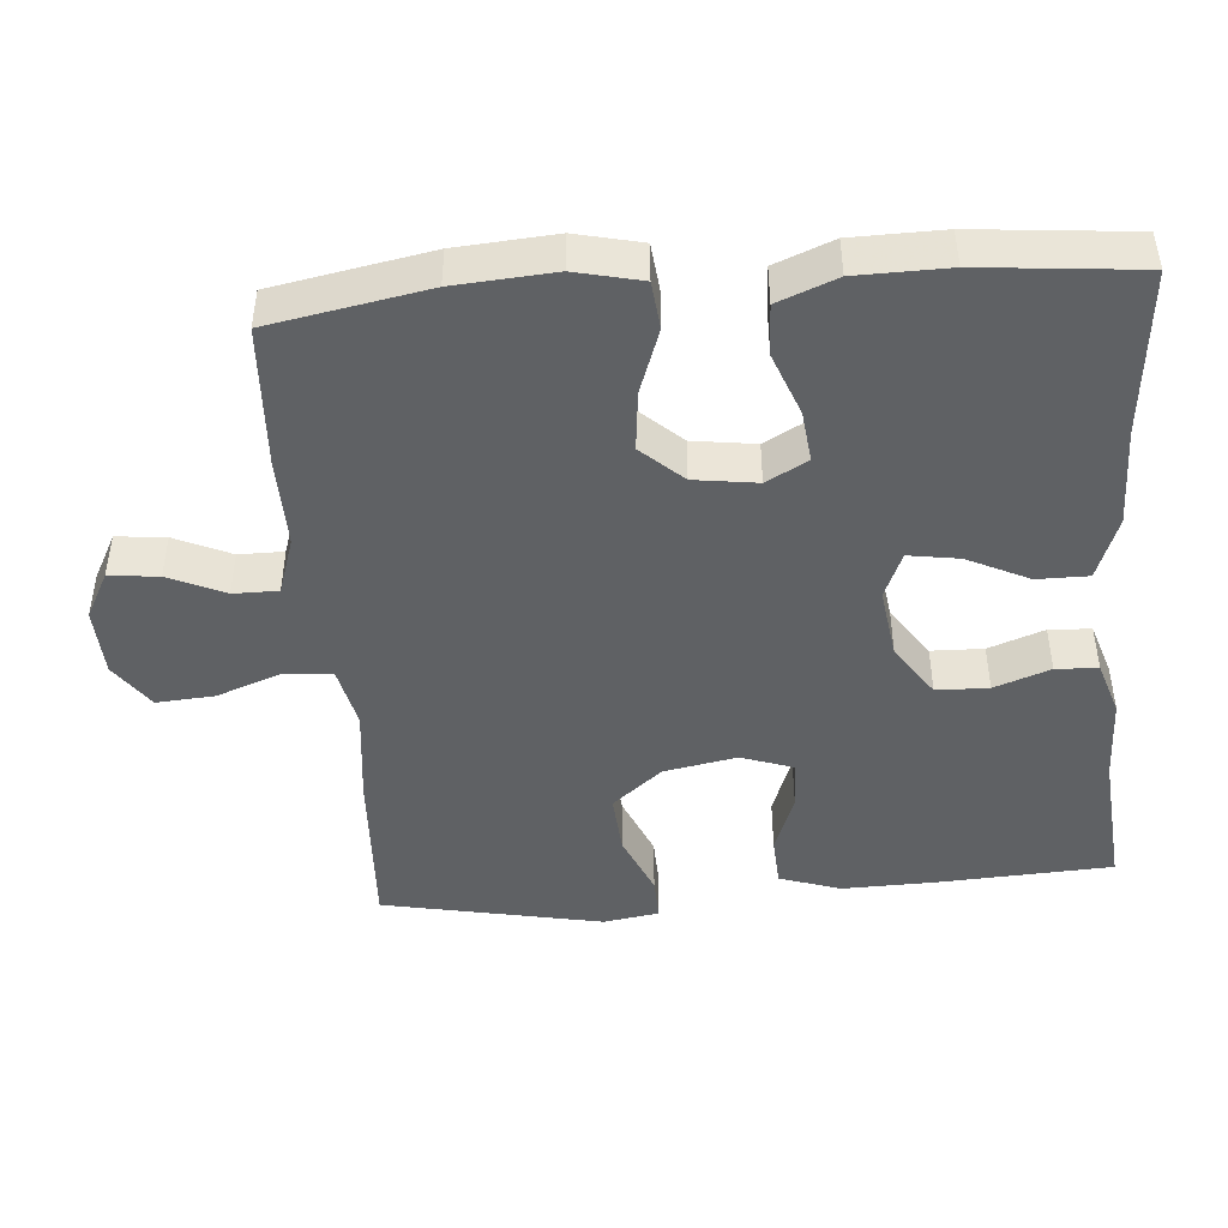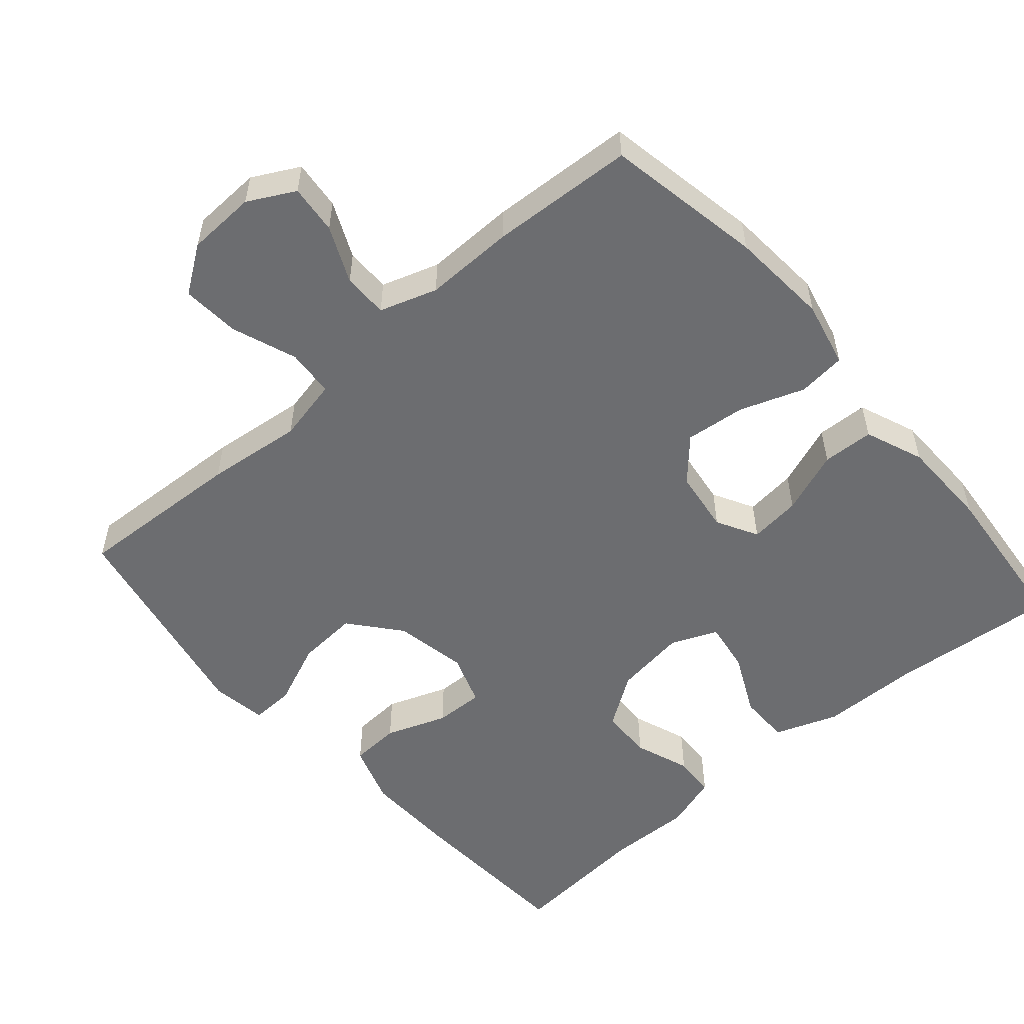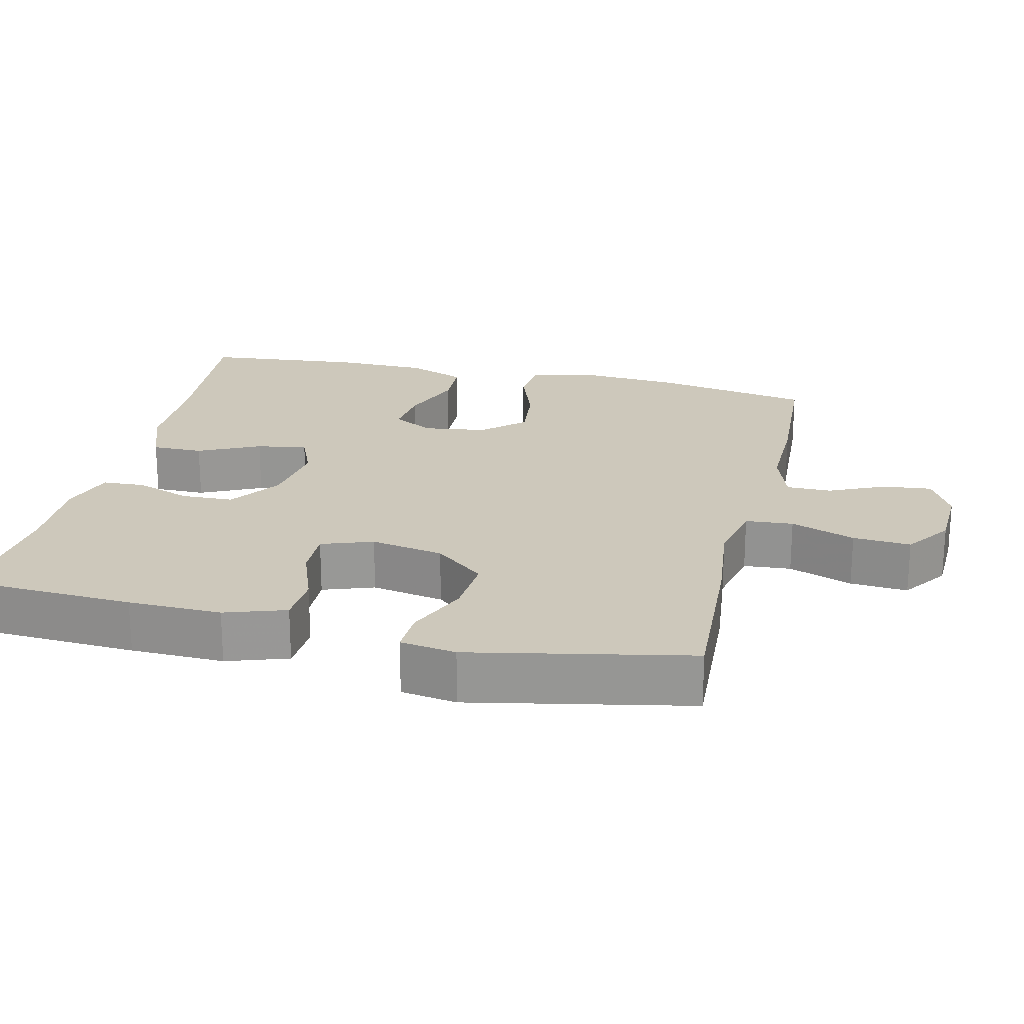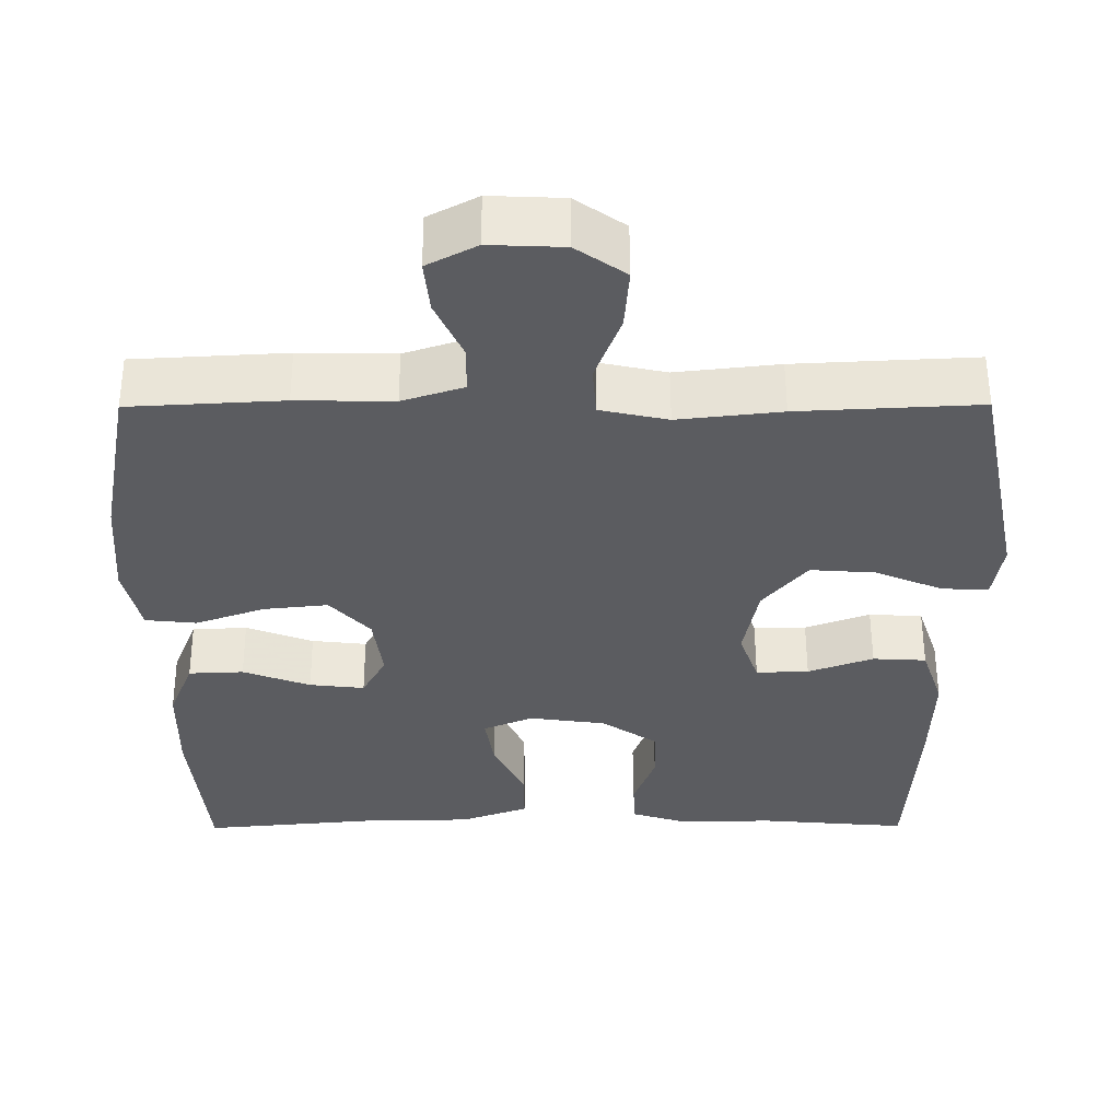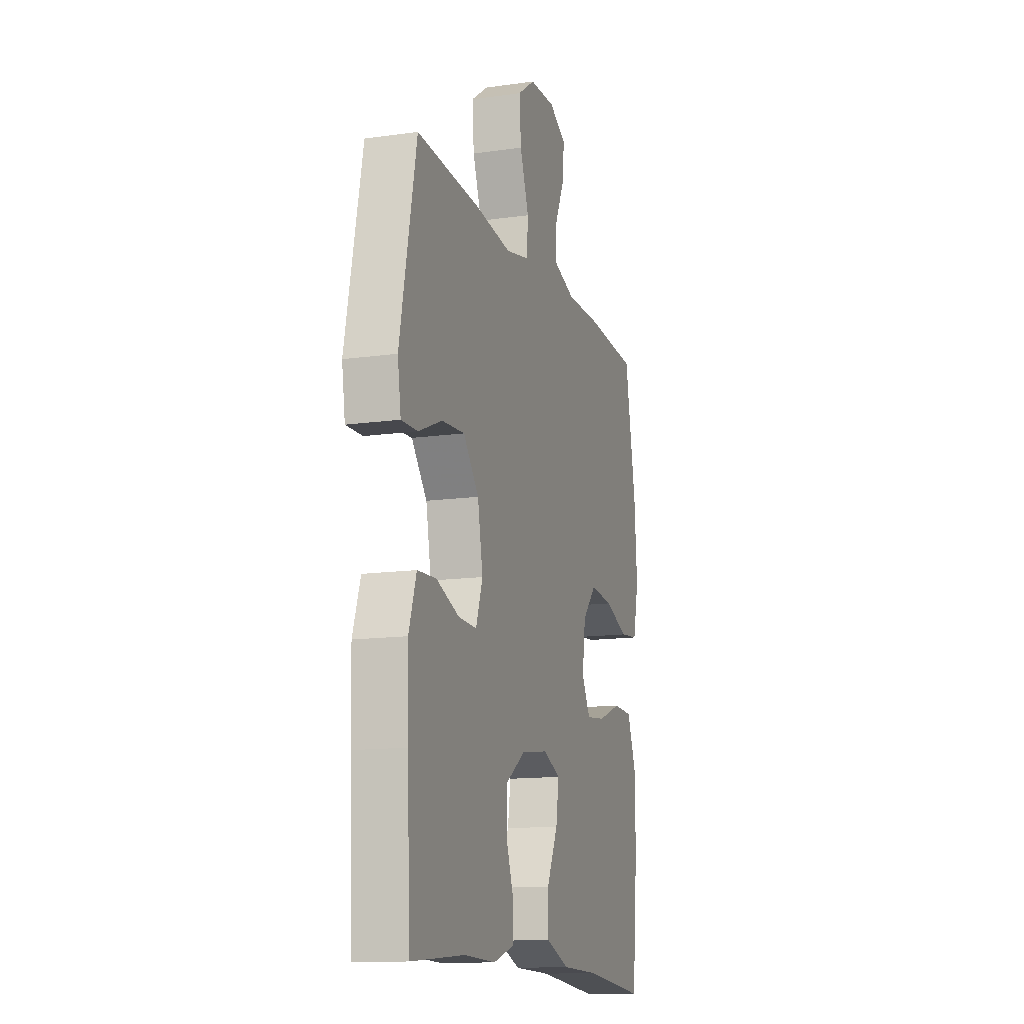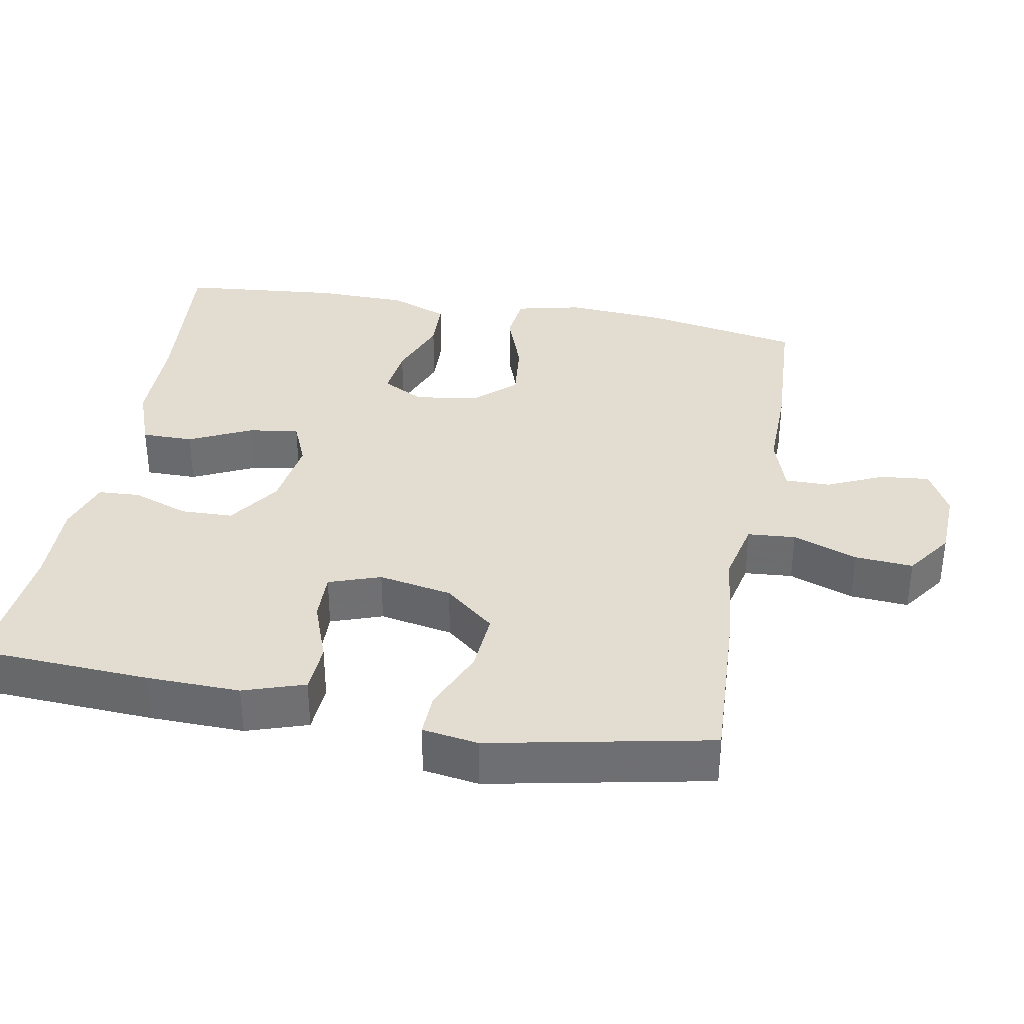
<metadata>
{"format":"obj","ext":"obj","renderer":"f3d","projection":"perspective","resolution":1024,"background":"white","views":[{"elev":-45.8,"azim":94.6,"up":"+Y"},{"elev":-54.0,"azim":41.0,"up":"+Y"},{"elev":22.0,"azim":-76.8,"up":"+Y"},{"elev":55.4,"azim":179.8,"up":"+Z"},{"elev":-13.7,"azim":-72.5,"up":"+Z"},{"elev":35.4,"azim":-79.6,"up":"+Y"}]}
</metadata>
<code>
v -0.5 0.07 0.5
v -0.267 0.07 0.488
v -0.134 0.07 0.473
v -0.047 0.07 0.492
v -0.042 0.07 0.558
v -0.075 0.07 0.647
v -0.081 0.07 0.727
v -0.017 0.07 0.772
v 0.078 0.07 0.776
v 0.142 0.07 0.742
v 0.135 0.07 0.674
v 0.1 0.07 0.597
v 0.1 0.07 0.535
v 0.179 0.07 0.509
v 0.303 0.07 0.511
v 0.5 0.07 0.5
v 0.54 0.07 0.283
v 0.55 0.07 0.146
v 0.529 0.07 0.055
v 0.463 0.07 0.048
v 0.374 0.07 0.08
v 0.291 0.07 0.089
v 0.239 0.07 0.032
v 0.227 0.07 -0.055
v 0.258 0.07 -0.112
v 0.329 0.07 -0.104
v 0.416 0.07 -0.071
v 0.487 0.07 -0.074
v 0.519 0.07 -0.155
v 0.521 0.07 -0.281
v 0.5 0.07 -0.5
v 0.27 0.07 -0.479
v 0.133 0.07 -0.477
v 0.046 0.07 -0.445
v 0.046 0.07 -0.374
v 0.087 0.07 -0.289
v 0.098 0.07 -0.219
v 0.034 0.07 -0.192
v -0.065 0.07 -0.206
v -0.137 0.07 -0.255
v -0.139 0.07 -0.327
v -0.111 0.07 -0.404
v -0.114 0.07 -0.462
v -0.189 0.07 -0.486
v -0.306 0.07 -0.483
v -0.5 0.07 -0.5
v -0.513 0.07 -0.26
v -0.516 0.07 -0.131
v -0.488 0.07 -0.047
v -0.419 0.07 -0.043
v -0.335 0.07 -0.074
v -0.267 0.07 -0.076
v -0.242 0.07 -0.005
v -0.261 0.07 0.096
v -0.318 0.07 0.165
v -0.402 0.07 0.159
v -0.489 0.07 0.122
v -0.549 0.07 0.12
v -0.561 0.07 0.197
v -0.5 0 0.5
v -0.267 0 0.488
v -0.134 0 0.473
v -0.047 0 0.492
v -0.042 0 0.558
v -0.075 0 0.647
v -0.081 0 0.727
v -0.017 0 0.772
v 0.078 0 0.776
v 0.142 0 0.742
v 0.135 0 0.674
v 0.1 0 0.597
v 0.1 0 0.535
v 0.179 0 0.509
v 0.303 0 0.511
v 0.5 0 0.5
v 0.54 0 0.283
v 0.55 0 0.146
v 0.529 0 0.055
v 0.463 0 0.048
v 0.374 0 0.08
v 0.291 0 0.089
v 0.239 0 0.032
v 0.227 0 -0.055
v 0.258 0 -0.112
v 0.329 0 -0.104
v 0.416 0 -0.071
v 0.487 0 -0.074
v 0.519 0 -0.155
v 0.521 0 -0.281
v 0.5 0 -0.5
v 0.27 0 -0.479
v 0.133 0 -0.477
v 0.046 0 -0.445
v 0.046 0 -0.374
v 0.087 0 -0.289
v 0.098 0 -0.219
v 0.034 0 -0.192
v -0.065 0 -0.206
v -0.137 0 -0.255
v -0.139 0 -0.327
v -0.111 0 -0.404
v -0.114 0 -0.462
v -0.189 0 -0.486
v -0.306 0 -0.483
v -0.5 0 -0.5
v -0.513 0 -0.26
v -0.516 0 -0.131
v -0.488 0 -0.047
v -0.419 0 -0.043
v -0.335 0 -0.074
v -0.267 0 -0.076
v -0.242 0 -0.005
v -0.261 0 0.096
v -0.318 0 0.165
v -0.402 0 0.159
v -0.489 0 0.122
v -0.549 0 0.12
v -0.561 0 0.197
f 56 57 58 59
f 55 56 59 1
f 54 55 1 2
f 53 54 2 3
f 48 49 50 51
f 48 51 52
f 45 46 47 48
f 45 48 52
f 44 45 52 53
f 41 42 43 44
f 40 41 44 53
f 33 34 35 36
f 32 33 36 37
f 31 32 37
f 30 31 37
f 29 30 37 38
f 26 27 28 29
f 25 26 29 38
f 18 19 20 21
f 18 21 22
f 17 18 22
f 14 15 16 17
f 13 14 17 22
f 9 10 11 12
f 9 12 13
f 8 9 13
f 5 6 7 8
f 4 5 8 13
f 40 53 3 4
f 39 40 4 13
f 24 25 38 39
f 23 24 39 13
f 13 22 23
f 118 117 116 115
f 60 118 115 114
f 61 60 114 113
f 62 61 113 112
f 110 109 108 107
f 111 110 107
f 107 106 105 104
f 111 107 104
f 112 111 104 103
f 103 102 101 100
f 112 103 100 99
f 95 94 93 92
f 96 95 92 91
f 96 91 90
f 96 90 89
f 97 96 89 88
f 88 87 86 85
f 97 88 85 84
f 80 79 78 77
f 81 80 77
f 81 77 76
f 76 75 74 73
f 81 76 73 72
f 71 70 69 68
f 72 71 68
f 72 68 67
f 67 66 65 64
f 72 67 64 63
f 63 62 112 99
f 72 63 99 98
f 98 97 84 83
f 72 98 83 82
f 82 81 72
f 1 60 61 2
f 2 61 62 3
f 3 62 63 4
f 4 63 64 5
f 5 64 65 6
f 6 65 66 7
f 7 66 67 8
f 8 67 68 9
f 9 68 69 10
f 10 69 70 11
f 11 70 71 12
f 12 71 72 13
f 13 72 73 14
f 14 73 74 15
f 15 74 75 16
f 16 75 76 17
f 17 76 77 18
f 18 77 78 19
f 19 78 79 20
f 20 79 80 21
f 21 80 81 22
f 22 81 82 23
f 23 82 83 24
f 24 83 84 25
f 25 84 85 26
f 26 85 86 27
f 27 86 87 28
f 28 87 88 29
f 29 88 89 30
f 30 89 90 31
f 31 90 91 32
f 32 91 92 33
f 33 92 93 34
f 34 93 94 35
f 35 94 95 36
f 36 95 96 37
f 37 96 97 38
f 38 97 98 39
f 39 98 99 40
f 40 99 100 41
f 41 100 101 42
f 42 101 102 43
f 43 102 103 44
f 44 103 104 45
f 45 104 105 46
f 46 105 106 47
f 47 106 107 48
f 48 107 108 49
f 49 108 109 50
f 50 109 110 51
f 51 110 111 52
f 52 111 112 53
f 53 112 113 54
f 54 113 114 55
f 55 114 115 56
f 56 115 116 57
f 57 116 117 58
f 58 117 118 59
f 59 118 60 1

</code>
